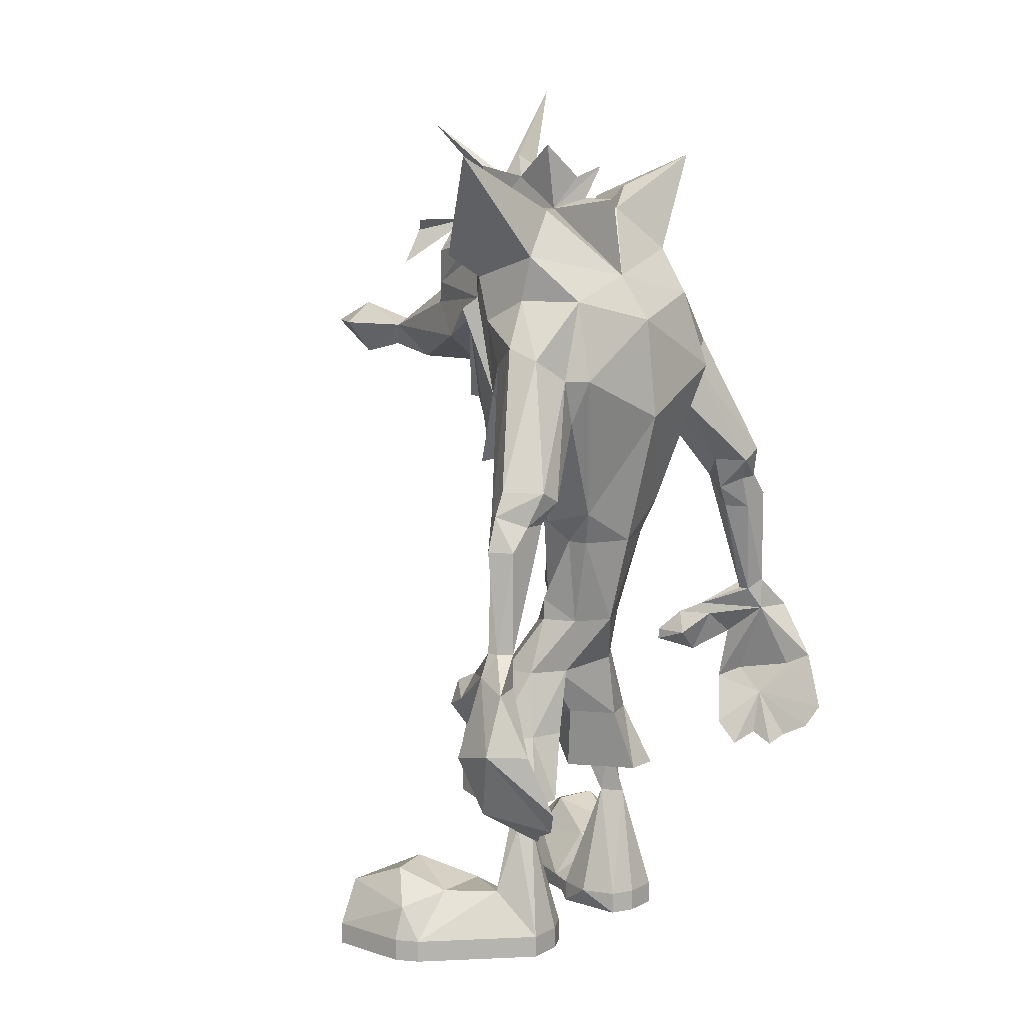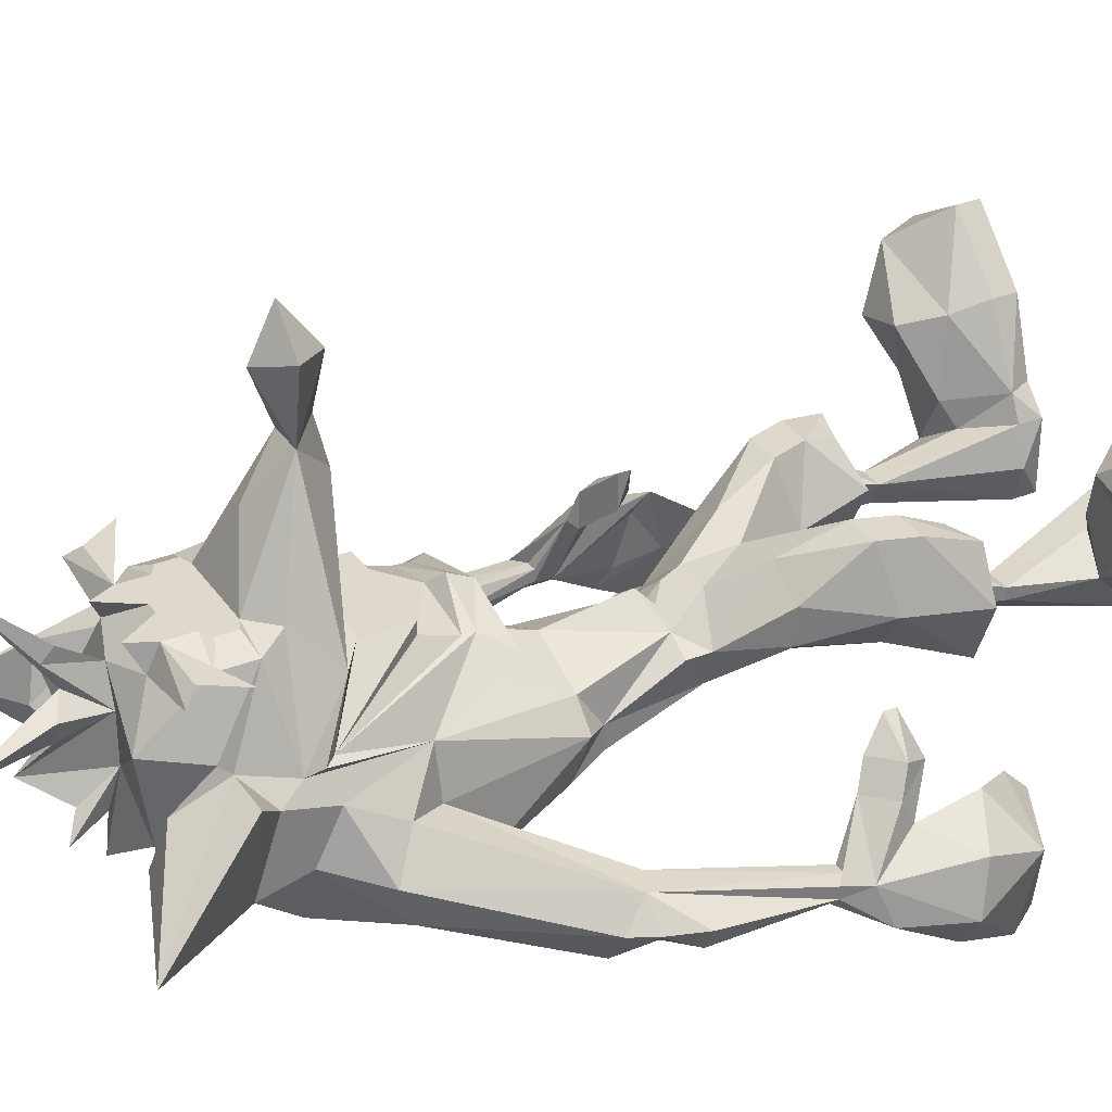
<metadata>
{"format":"obj","ext":"obj","renderer":"f3d","projection":"perspective","resolution":1024,"background":"white","views":[{"elev":10.1,"azim":128.6,"up":"+Y"},{"elev":32.0,"azim":-118.8,"up":"+Z"}]}
</metadata>
<code>
o SketchUp_ID36
v -0.2286 1.419 -0.1016
v -0.127 1.089 -0.0254
v -0.2032 1.597 -0.0508
v -0.1016 1.013 0
v 0.0254 1.648 -0.0254
v 0.0254 1.013 -0.0508
v 0.127 1.013 0
v 0.1524 1.089 -0.0254
v 0.2286 1.597 -0.0508
v 0.254 1.419 -0.1016
v 0.0254 1.318 -0.127
v 0.0254 1.546 -0.1016
f 11 6 2
f 1 11 2
f 11 8 6
f 2 6 4
f 12 11 1
f 10 8 11
f 8 7 6
f 3 12 1
f 12 10 11
f 5 12 3
f 9 10 12
f 5 9 12
o SketchUp
v 0.0762 1.638 0.4318
v 0.1016 1.623 0.4318
v 0.127 1.633 0.4318
v 0.0762 1.673 0.4318
v 0.127 1.673 0.4318
v 0.1016 1.689 0.4318
v -0.2286 -0.003 0.0508
v -0.4318 -0.003 0.254
v -0.2286 0.0478 0.0508
v -0.4318 0.0478 0.254
v -0.1524 -0.003 0.2794
v -0.2032 -0.003 0.4318
v -0.1016 -0.003 0.2286
v -0.3302 -0.003 0.5588
v -0.4572 -0.003 0.3048
v -0.4572 -0.003 0.4826
v -0.1524 -0.003 0.0508
v -0.1016 -0.003 0.0762
v -0.1524 0.0478 0.0508
v -0.4572 0.0478 0.3048
v -0.1778 0.3018 0.1016
v -0.127 0.0478 0.2794
v -0.4318 0.124 0.3048
v -0.2032 0.3018 0.127
v -0.1016 0.0478 0.0762
v -0.2032 0.0478 0.4318
v -0.3302 0.0478 0.5588
v -0.1016 0.0478 0.2286
v -0.4572 0.0478 0.4826
v -0.254 0.1494 0.1524
v -0.1524 0.4288 0.127
v -0.1524 0.3018 0.1524
v -0.2286 0.124 0.4064
v -0.0762 0.0478 0.1524
v -0.4064 0.1494 0.4826
v -0.2032 0.3018 0.1524
v -0.2032 0.4288 0.1524
v -0.381 0.2002 0.3556
v -0.2032 0.4288 0.2032
v -0.127 0.4288 0.2032
v -0.1778 0.3018 0.1524
v -0.2794 0.2002 0.381
v -0.1778 0.4288 0.2286
v -0.1016 1.673 0.4318
v -0.1016 1.633 0.4318
v -0.0508 1.638 0.4318
v -0.0508 1.673 0.4318
v -0.0762 1.689 0.4318
v -0.0762 1.623 0.4318
v 0.4826 -0.003 0.4826
v 0.3556 -0.003 0.5588
v 0.4826 -0.003 0.3048
v 0.4572 -0.003 0.254
v 0.2286 -0.003 0.4318
v 0.1778 -0.003 0.2794
v 0.254 -0.003 0.0508
v 0.127 -0.003 0.2286
v 0.1778 -0.003 0.0508
v 0.127 -0.003 0.0762
v 0.4826 0.0478 0.4826
v 0.4826 0.0478 0.3048
v 0.3556 0.0478 0.5588
v 0.4572 0.0478 0.254
v 0.2286 0.0478 0.4318
v 0.4572 0.124 0.3048
v 0.4318 0.1494 0.4826
v 0.254 0.0478 0.0508
v 0.1524 0.0478 0.2794
v 0.254 0.124 0.4064
v 0.4064 0.2002 0.3556
v 0.3048 0.2002 0.381
v 0.1778 0.0478 0.0508
v 0.127 0.0478 0.2286
v 0.2032 0.3018 0.1016
v 0.1016 0.0478 0.1524
v 0.127 0.0478 0.0762
v 0.2286 0.3018 0.127
v 0.1778 0.3018 0.1524
v 0.2794 0.1494 0.1524
v 0.1778 0.4288 0.127
v 0.2032 0.3018 0.1524
v 0.2286 0.3018 0.1524
v 0.2286 0.4288 0.1524
v 0.2032 0.4288 0.2286
v 0.1524 0.4288 0.2032
v 0.2286 0.4288 0.2032
v -0.3556 1.165 -0.0508
v -0.4064 1.115 0
v -0.381 1.089 -0.0508
v -0.4064 1.038 -0.0508
v -0.381 1.165 -0.127
v -0.2286 1.369 0.1016
v -0.4826 0.8098 -0.0508
v -0.4318 1.038 -0.1016
v -0.4064 1.115 -0.1016
v -0.2286 1.318 -0.0508
v -0.4572 1.14 0
v -0.4826 0.8098 -0.0762
v -0.508 0.8098 -0.0508
v -0.4572 1.115 -0.1016
v -0.254 1.419 -0.0508
v -0.1524 1.064 0.0762
v -0.2794 1.445 0.127
v -0.4572 0.759 0.0508
v -0.508 0.8352 -0.1016
v -0.508 1.064 -0.1016
v -0.4318 1.191 -0.127
v -0.2286 1.419 -0.1016
v -0.2032 1.369 0.2032
v -0.127 1.089 -0.0254
v -0.5334 0.8352 -0.0508
v -0.3302 1.496 0.0508
v -0.508 0.759 -0.1016
v -0.508 1.14 -0.0508
v -0.2032 1.597 -0.0508
v -0.3302 1.47 -0.0254
v -0.1016 1.064 0.127
v -0.1016 1.013 0.0508
v -0.5334 0.8352 -0.0762
v -0.254 1.546 0.1778
v -0.4826 1.191 -0.0508
v -0.4572 0.7336 0.0254
v -0.5588 0.7844 -0.0508
v -0.5842 0.759 -0.127
v -0.0762 1.216 0.2032
v -0.1016 1.013 0
v -0.5334 1.064 -0.0508
v -0.2286 1.597 0.2286
v -0.254 1.597 0.0762
v -0.4318 0.7336 0.1016
v -0.508 0.6828 0
v -0.508 0.7082 0.0508
v -0.5842 0.632 -0.2032
v 0.0254 1.064 0.1778
v -0.1524 1.191 0.2794
v -0.0508 0.8606 0.1524
v -0.0762 0.8098 0.0508
v -0.254 1.648 0.2032
v -0.254 1.572 0.254
v -0.254 1.699 0.0508
v -0.4064 0.6828 0.0762
v -0.4826 0.6828 0.1016
v -0.4572 0.632 0.0762
v -0.508 0.5558 0.0254
v -0.635 0.632 -0.127
v -0.5588 0.6066 -0.1524
v 0.0254 1.216 0.2286
v 0 1.191 0.3302
v -0.1016 1.242 0.3048
v -0.1016 0.8606 0.127
v 0.0254 0.8098 0
v -0.2032 1.699 0.254
v -0.2286 1.546 0.254
v -0.1778 1.496 0.3556
v -0.4064 0.6828 0.1524
v -0.6096 0.6066 -0.0254
v -0.5334 0.5812 -0.0254
v -0.5588 0.505 -0.254
v -0.508 0.5304 -0.1016
v 0.0254 1.648 -0.0254
v 0.0254 0.886 0.2032
v 0.1016 1.216 0.2032
v -0.1016 0.8098 0.127
v 0.0254 1.013 -0.0508
v -0.0762 0.6828 0.0762
v -0.3048 1.699 0.254
v -0.1524 1.623 0.4064
v -0.127 1.572 0.4318
v -0.4064 0.6574 0.1524
v -0.5842 0.4796 -0.0762
v -0.127 1.8 0.1016
v 0 0.8606 0.1778
v 0.0762 0.8606 0.1524
v 0.127 1.064 0.127
v 0 1.242 0.3556
v -0.1016 1.267 0.3048
v -0.0254 0.7844 0.2032
v -0.1524 0.6828 0.127
v 0.127 1.013 0
v 0.1016 0.6828 0.0762
v -0.4318 1.927 0.1016
v -0.2032 1.724 0.2794
v -0.1016 1.445 0.3556
v -0.0254 1.496 0.6604
v -0.4318 0.4542 -0.0254
v -0.5334 0.4542 -0.2286
v 0 1.8 0.1778
v 0.0254 0.8352 0.2032
v 0.0254 0.8606 0.1778
v 0.2286 1.369 0.2032
v 0.1778 1.191 0.2794
v 0.127 1.242 0.3048
v -0.0762 0.6828 0.254
v -0.1524 0.6828 0.2032
v 0.1016 0.8098 0.0508
v -0.1778 0.5304 0.1016
v 0.0254 0.6828 0.2286
v -0.254 1.826 0.254
v -0.1524 1.699 0.4064
v 0.0254 1.445 0.381
v 0.0254 1.419 0.5842
v -0.4318 0.4034 -0.0762
v -0.508 0.4288 -0.1778
v -0.2286 1.851 0.1524
v -0.127 1.826 0.2794
v 0.0254 1.826 0
v 0.127 1.013 0.0508
v 0.1778 1.064 0.0762
v 0.127 1.267 0.3048
v 0.254 1.546 0.254
v 0.0254 1.267 0.3302
v 0.0508 0.7844 0.2032
v -0.2286 0.5304 0.1778
v -0.1016 0.5304 0.0762
v 0.127 0.5304 0.0762
v 0.0762 0.5304 0.1778
v 0.1778 0.6828 0.127
v 0.0254 1.419 0.4318
v 0.0254 1.445 0.3556
v 0.0254 1.445 0.6858
v 0.0254 1.572 0.5588
v -0.4826 0.4288 -0.1016
v -0.4826 0.4034 -0.1524
v 0 1.8 0.2794
v 0 1.826 0.1016
v 0.0254 1.8 0.1778
v 0.127 0.8606 0.127
v 0.254 1.369 0.1016
v -0.1778 0.5558 0.3048
v -0.1016 0.5558 0.3048
v 0.1524 1.089 -0.0254
v -0.2286 0.378 0.0508
v -0.1524 0.378 0.0508
v 0.2032 0.5304 0.1016
v -0.0508 0.5304 0.1778
v 0.127 0.8098 0.127
v -0.0762 1.775 0.381
v 0.2032 1.496 0.3556
v 0.127 1.445 0.3556
v 0.0508 1.496 0.6604
v 0.0254 1.419 0.7874
v 0.0254 1.496 0.6604
v 0.0254 1.623 0.4318
v 0.0508 1.953 0.1778
v 0.0254 1.8 0.3556
v -0.0254 1.902 0.0762
v 0.1524 1.8 0.1016
v 0.254 1.318 -0.0508
v 0.3048 1.445 0.127
v 0.1016 0.6828 0.254
v -0.2032 0.4796 0.3048
v -0.2794 0.378 0.1778
v -0.0762 0.378 0.2032
v 0.1778 0.378 0.0508
v 0.1016 0.378 0.2032
v 0.127 0.5558 0.3048
v 0.1778 0.6828 0.2032
v 0.254 0.5304 0.1778
v -0.0762 1.75 0.4318
v -0.0508 1.496 0.8128
v 0.0254 1.546 0.7874
v 0 1.877 0.127
v 0 1.902 0.254
v 0.0254 1.902 0.381
v 0.2794 1.699 0.0508
v 0.1524 1.8 0.2794
v 0.381 1.165 -0.0508
v 0.2794 1.546 0.1778
v 0.4826 1.14 0
v 0.2794 1.572 0.254
v -0.127 0.4796 0.3048
v 0.254 0.378 0.0508
v 0.1524 0.4796 0.3048
v 0 1.724 0.4318
v 0.0254 1.724 0.4318
v -0.0508 1.8 0.4318
v 0.1524 1.572 0.4318
v 0.0762 1.496 0.8128
v 0.0254 1.496 0.889
v -0.0254 1.902 0.3048
v 0.0254 1.877 0.2794
v 0.0254 1.877 0.3302
v 0.0254 1.877 0.4064
v 0.4572 1.927 0.1016
v 0.2286 1.597 -0.0508
v 0.2286 1.724 0.2794
v 0.254 1.419 -0.1016
v 0.4318 1.115 0
v 0.4064 1.165 -0.127
v 0.3556 1.496 0.0508
v 0.254 1.597 0.2286
v 0.2032 0.5558 0.3048
v -0.2286 0.378 0.2794
v 0.1778 0.4034 0.2794
v 0.2286 0.4796 0.3048
v -0.1524 0.4034 0.2794
v 0.3048 0.378 0.1778
v -0.2032 1.75 0.4318
v -0.254 1.673 0.4318
v -0.2286 1.775 0.4064
v -0.0762 2.08 0.2794
v 0 1.927 0.3048
v 0.0762 2.004 0.508
v 0.0508 1.902 0.381
v 0.3302 1.699 0.254
v 0.254 1.851 0.1524
v 0.2794 1.597 0.0762
v 0.1016 1.775 0.381
v 0.1778 1.699 0.4064
v 0.2794 1.419 -0.0508
v 0.4064 1.089 -0.0508
v 0.2794 1.648 0.2032
v 0.5334 0.8098 -0.0508
v 0.508 1.191 -0.0508
v 0.254 0.378 0.2794
v 0.1778 1.623 0.4064
v 0.2286 1.699 0.254
v 0.2794 1.826 0.254
v 0.3556 1.47 -0.0254
v 0.4318 1.038 -0.0508
v 0.4572 1.191 -0.127
v 0.4318 1.115 -0.1016
v 0.508 0.8098 -0.0508
v 0.5588 0.8352 -0.0508
v 0.5334 1.14 -0.0508
v 0.0762 1.8 0.4318
v 0.1016 1.75 0.4318
v 0.4572 1.038 -0.1016
v 0.4826 1.115 -0.1016
v 0.4826 0.759 0.0508
v 0.5588 0.8352 -0.0762
v 0.5588 1.064 -0.0508
v 0.2794 1.673 0.4318
v 0.2286 1.75 0.4318
v 0.508 0.8098 -0.0762
v 0.5334 1.064 -0.1016
v 0.5334 0.8352 -0.1016
v 0.5842 0.7844 -0.0508
v 0.254 1.775 0.4064
v 0.5334 0.759 -0.1016
v 0.5334 0.7082 0.0508
v 0.6096 0.759 -0.127
v 0.4826 0.7336 0.0254
v 0.5334 0.6828 0
v 0.4826 0.7336 0.1016
v 0.6604 0.632 -0.127
v 0.635 0.6066 -0.0254
v 0.4826 0.632 0.0762
v 0.508 0.6828 0.1016
v 0.6096 0.632 -0.2032
v 0.5334 0.5558 0.0254
v 0.4318 0.6828 0.0762
v 0.4318 0.6828 0.1524
v 0.5842 0.505 -0.254
v 0.6096 0.4796 -0.0762
v 0.5842 0.6066 -0.1524
v 0.5588 0.5812 -0.0254
v 0.4318 0.6574 0.1524
v 0.5334 0.5304 -0.1016
v 0.5588 0.4542 -0.2286
v 0.4572 0.4542 -0.0254
v 0.5334 0.4288 -0.1778
v 0.4572 0.4034 -0.0762
v 0.508 0.4034 -0.1524
v 0.508 0.4288 -0.1016
v 0.2286 0.1494 0.254
v 0.3556 0.1494 0.254
v 0.2032 0.124 0.2032
v -0.2032 0.1494 0.254
v -0.3302 0.1494 0.254
v -0.1778 0.124 0.2032
v -0.1016 1.343 0.3302
v 0.0254 1.343 0.3302
v 0.127 1.343 0.3302
v 0.0254 1.343 0.3556
v -0.1016 1.343 0.3556
v 0.127 1.343 0.3556
f 378 81 83
f 379 378 83
f 378 80 81
f 82 379 83
f 379 91 378
f 380 80 378
f 77 379 82
f 75 91 379
f 91 380 378
f 380 85 80
f 379 77 75
f 79 91 75
f 94 380 91
f 93 85 380
f 93 380 94
f 381 54 45
f 381 382 54
f 381 45 34
f 54 382 50
f 381 42 382
f 383 381 34
f 382 35 50
f 42 22 382
f 383 42 381
f 40 383 34
f 382 22 35
f 21 22 42
f 48 42 383
f 53 383 40
f 48 383 53
f 13 14 15
f 16 13 15
f 16 15 17
f 18 16 17
f 19 20 21
f 21 20 22
f 23 20 19
f 23 24 20
f 25 23 19
f 24 26 20
f 26 27 20
f 26 28 27
f 25 19 29
f 25 29 30
f 31 19 21
f 31 29 19
f 20 32 22
f 20 27 32
f 33 31 21
f 23 34 24
f 25 34 23
f 22 32 35
f 21 36 33
f 33 37 31
f 31 30 29
f 37 30 31
f 34 38 24
f 24 39 26
f 38 39 24
f 25 40 34
f 27 41 32
f 27 28 41
f 32 41 35
f 21 42 36
f 33 36 43
f 37 33 44
f 34 45 38
f 41 26 39
f 41 28 26
f 30 46 25
f 46 40 25
f 35 41 47
f 36 42 48
f 43 36 49
f 33 43 44
f 37 44 46
f 37 46 30
f 45 39 38
f 47 41 39
f 46 44 40
f 35 47 50
f 36 48 51
f 36 51 49
f 43 52 44
f 45 47 39
f 53 40 44
f 54 50 47
f 51 48 55
f 55 44 52
f 54 47 45
f 55 53 44
f 55 48 53
f 56 57 58
f 56 58 59
f 60 56 59
f 58 57 61
f 62 63 64
f 64 63 65
f 65 63 66
f 65 66 67
f 65 67 68
f 68 67 69
f 68 69 70
f 70 69 71
f 64 72 62
f 64 73 72
f 72 63 62
f 72 74 63
f 65 73 64
f 65 75 73
f 66 63 74
f 66 74 76
f 77 72 73
f 78 74 72
f 79 75 65
f 79 65 68
f 75 77 73
f 67 66 80
f 77 78 72
f 78 81 74
f 69 67 80
f 80 66 76
f 81 76 74
f 77 82 78
f 83 81 78
f 79 68 84
f 84 68 70
f 69 80 85
f 80 76 81
f 78 82 83
f 86 79 84
f 87 69 85
f 84 70 71
f 84 71 88
f 86 84 88
f 79 86 89
f 71 69 87
f 87 85 90
f 88 90 86
f 79 89 91
f 92 89 86
f 71 87 88
f 90 85 93
f 88 87 90
f 86 90 92
f 89 94 91
f 95 89 92
f 96 90 93
f 96 93 94
f 92 90 97
f 89 98 94
f 89 95 98
f 97 90 96
f 96 94 98
f 99 100 101
f 102 101 100
f 103 99 101
f 99 104 100
f 102 100 105
f 106 101 102
f 103 101 107
f 103 108 99
f 108 104 99
f 104 109 100
f 110 102 105
f 100 111 105
f 106 102 110
f 107 101 106
f 103 107 112
f 113 108 103
f 108 114 104
f 109 111 100
f 115 109 104
f 110 105 116
f 116 105 111
f 106 110 117
f 107 106 112
f 112 106 118
f 119 103 112
f 120 108 113
f 113 103 119
f 114 121 104
f 108 122 114
f 109 123 111
f 104 121 115
f 109 115 124
f 125 110 116
f 123 116 111
f 118 106 117
f 117 110 125
f 119 112 126
f 120 113 127
f 120 122 108
f 128 113 119
f 114 129 121
f 122 130 114
f 131 123 109
f 115 121 132
f 124 115 132
f 133 109 124
f 125 116 134
f 123 135 116
f 117 131 118
f 117 125 136
f 126 112 118
f 119 126 133
f 127 113 128
f 119 133 128
f 121 129 137
f 129 114 130
f 122 138 130
f 109 139 131
f 131 135 123
f 132 121 140
f 124 132 141
f 133 124 128
f 133 126 109
f 134 116 142
f 125 134 143
f 135 144 116
f 118 131 139
f 117 136 131
f 125 145 136
f 118 139 126
f 127 128 141
f 137 129 146
f 121 137 147
f 130 148 129
f 138 149 130
f 126 139 109
f 136 135 131
f 132 140 150
f 121 151 140
f 141 132 150
f 152 141 150
f 128 124 141
f 134 142 153
f 116 144 142
f 142 144 154
f 134 155 143
f 125 143 156
f 135 143 144
f 145 157 136
f 145 125 158
f 127 141 152
f 129 148 146
f 137 146 159
f 160 147 137
f 121 147 161
f 130 162 148
f 149 162 130
f 138 163 149
f 157 135 136
f 150 140 164
f 151 121 165
f 166 140 151
f 134 153 155
f 153 142 167
f 143 155 144
f 143 168 156
f 125 156 169
f 135 168 143
f 170 157 145
f 158 125 169
f 145 158 171
f 152 172 127
f 146 148 173
f 159 146 174
f 159 160 137
f 161 147 160
f 121 161 165
f 162 175 148
f 149 175 162
f 176 163 138
f 163 177 149
f 157 168 135
f 164 178 150
f 140 179 164
f 166 151 165
f 140 166 180
f 152 150 178
f 153 181 155
f 153 167 181
f 142 154 167
f 144 155 154
f 168 182 156
f 171 169 156
f 170 145 171
f 170 182 157
f 158 169 171
f 183 172 152
f 173 148 184
f 185 146 173
f 174 146 186
f 174 160 159
f 161 160 187
f 165 161 188
f 148 175 189
f 149 190 175
f 191 163 176
f 149 177 190
f 163 192 177
f 157 182 168
f 193 178 164
f 164 179 194
f 140 180 179
f 195 166 165
f 166 196 180
f 152 178 193
f 181 154 155
f 154 181 167
f 156 182 197
f 171 156 197
f 170 171 198
f 170 198 182
f 193 183 152
f 172 183 199
f 148 200 184
f 173 184 201
f 146 185 186
f 185 173 201
f 202 174 186
f 203 160 174
f 187 160 204
f 188 161 187
f 175 205 189
f 148 189 200
f 190 206 175
f 191 207 163
f 177 208 190
f 192 209 177
f 207 192 163
f 193 164 210
f 194 179 211
f 164 194 210
f 179 180 61
f 166 195 212
f 213 196 166
f 180 196 61
f 197 182 214
f 171 197 214
f 198 171 215
f 215 182 198
f 183 193 216
f 199 183 217
f 172 199 218
f 184 200 201
f 219 186 185
f 201 200 185
f 220 202 186
f 202 203 174
f 204 160 203
f 221 187 204
f 222 221 204
f 223 188 187
f 175 206 205
f 189 205 209
f 200 189 224
f 190 225 206
f 191 219 207
f 208 225 190
f 177 226 208
f 227 209 192
f 227 228 209
f 226 177 209
f 207 229 192
f 216 193 210
f 194 211 217
f 216 210 194
f 230 166 212
f 212 195 231
f 213 166 230
f 213 232 196
f 233 61 196
f 214 182 234
f 171 214 234
f 215 171 235
f 235 182 215
f 183 216 194
f 183 194 217
f 199 217 236
f 218 199 237
f 172 218 238
f 220 186 219
f 219 185 239
f 185 200 224
f 220 240 202
f 202 204 203
f 223 187 221
f 206 241 205
f 205 242 209
f 189 209 224
f 225 241 206
f 243 219 191
f 219 239 207
f 244 225 208
f 226 245 208
f 192 246 227
f 226 209 247
f 207 248 229
f 192 229 246
f 249 217 211
f 250 230 212
f 251 212 231
f 250 213 230
f 213 252 232
f 253 196 232
f 233 196 254
f 252 233 254
f 255 61 233
f 14 255 233
f 234 182 235
f 235 171 234
f 199 236 256
f 257 236 217
f 258 237 199
f 218 237 238
f 259 172 238
f 243 220 219
f 185 248 239
f 185 224 248
f 260 240 220
f 240 261 202
f 202 222 204
f 205 241 242
f 247 209 242
f 224 209 262
f 225 263 241
f 207 239 248
f 208 245 244
f 244 264 225
f 245 226 265
f 226 247 265
f 246 266 227
f 227 267 228
f 266 267 227
f 228 268 209
f 248 269 229
f 246 229 270
f 257 217 249
f 249 211 271
f 250 212 251
f 250 252 213
f 252 253 232
f 196 253 272
f 254 196 273
f 274 199 256
f 256 236 275
f 236 257 276
f 258 199 274
f 258 238 237
f 259 277 172
f 259 238 278
f 278 238 257
f 260 220 243
f 248 224 262
f 279 240 260
f 261 280 202
f 261 240 281
f 282 222 202
f 241 263 242
f 242 263 283
f 247 242 283
f 209 268 262
f 264 263 225
f 246 284 266
f 228 267 285
f 228 285 268
f 247 283 265
f 248 262 269
f 229 269 270
f 284 246 270
f 257 249 286
f 257 286 287
f 249 271 288
f 222 250 251
f 250 289 252
f 252 290 253
f 291 272 253
f 273 196 272
f 252 254 273
f 14 233 252
f 274 256 238
f 275 236 292
f 256 275 293
f 236 276 294
f 257 295 276
f 258 274 238
f 296 277 259
f 277 297 172
f 259 278 298
f 299 260 243
f 279 300 240
f 301 279 260
f 302 280 261
f 280 303 202
f 240 300 281
f 281 302 261
f 282 250 222
f 202 303 282
f 262 268 304
f 264 305 263
f 285 267 306
f 268 285 307
f 283 308 265
f 262 304 269
f 270 269 304
f 284 270 309
f 249 288 286
f 288 271 286
f 310 311 271
f 249 312 271
f 303 289 250
f 14 252 289
f 252 273 290
f 253 290 291
f 273 272 291
f 238 256 293
f 292 236 294
f 275 292 313
f 275 314 293
f 315 294 276
f 276 295 315
f 257 316 295
f 277 296 317
f 296 259 318
f 297 277 319
f 238 293 257
f 278 257 320
f 318 259 298
f 278 321 298
f 299 322 260
f 323 300 279
f 322 301 260
f 301 323 279
f 302 319 280
f 280 324 303
f 281 300 325
f 326 302 281
f 282 303 250
f 263 305 283
f 268 307 304
f 285 306 327
f 285 327 307
f 283 305 308
f 270 304 307
f 309 270 307
f 286 255 287
f 257 287 320
f 312 310 271
f 303 328 289
f 14 289 328
f 290 273 291
f 313 292 294
f 275 313 314
f 293 314 294
f 315 316 294
f 316 315 295
f 293 316 257
f 296 329 317
f 277 317 324
f 296 318 330
f 277 324 319
f 319 324 280
f 297 319 331
f 321 278 320
f 318 298 330
f 298 321 328
f 299 297 322
f 332 300 323
f 322 333 301
f 301 334 323
f 331 319 302
f 324 329 303
f 300 335 325
f 281 325 336
f 326 281 337
f 326 331 302
f 309 307 327
f 320 287 338
f 303 329 328
f 313 294 314
f 293 294 316
f 317 329 324
f 296 330 329
f 297 331 322
f 321 320 339
f 330 298 329
f 329 298 328
f 335 300 332
f 340 332 323
f 331 333 322
f 333 341 301
f 301 341 334
f 340 323 334
f 325 335 342
f 325 342 336
f 343 281 336
f 333 326 337
f 281 344 337
f 333 331 326
f 338 287 339
f 339 345 346
f 320 338 339
f 249 311 310
f 347 335 332
f 340 347 332
f 333 337 341
f 341 340 334
f 341 348 340
f 348 349 340
f 347 342 335
f 336 342 350
f 343 336 350
f 281 343 344
f 348 337 344
f 351 320 339
f 340 349 347
f 337 348 341
f 352 342 347
f 350 342 353
f 354 343 350
f 348 344 343
f 351 339 346
f 351 346 320
f 349 352 347
f 352 355 342
f 350 353 356
f 342 357 353
f 354 349 343
f 354 350 358
f 349 348 343
f 320 346 345
f 349 354 352
f 352 356 355
f 355 357 342
f 350 356 359
f 356 353 360
f 353 357 361
f 362 354 358
f 358 350 359
f 354 362 352
f 352 363 356
f 355 356 360
f 355 364 357
f 356 363 359
f 353 361 360
f 357 365 361
f 366 362 358
f 358 359 367
f 362 368 352
f 352 369 363
f 355 360 364
f 364 365 357
f 359 363 367
f 361 370 360
f 361 365 370
f 366 371 362
f 366 358 372
f 372 358 367
f 362 371 368
f 368 369 352
f 371 363 369
f 360 370 364
f 364 370 365
f 363 373 367
f 366 372 371
f 367 374 372
f 368 371 369
f 371 373 363
f 367 373 375
f 372 374 371
f 367 376 374
f 371 375 373
f 367 375 377
f 374 376 371
f 367 377 376
f 371 377 375
f 376 377 371
f 271 60 286
f 286 60 59
f 286 59 255
f 59 58 255
f 58 61 255
f 287 255 16
f 16 255 13
f 13 255 14
f 339 287 18
f 287 16 18
f 271 211 60
f 211 56 60
f 211 179 56
f 56 179 57
f 57 179 61
f 249 310 312
f 345 339 320
f 249 311 271
f 339 18 321
f 321 18 17
f 321 17 328
f 17 15 328
f 15 14 328
f 384 223 385
f 385 223 386
f 384 188 223
f 387 384 385
f 386 387 385
f 387 388 384
f 389 387 386
f 165 188 384
f 386 223 221
f 165 384 388
f 222 386 221
f 231 388 387
f 231 387 389
f 195 388 231
f 231 389 251
f 165 388 195
f 222 389 386
f 222 251 389

</code>
